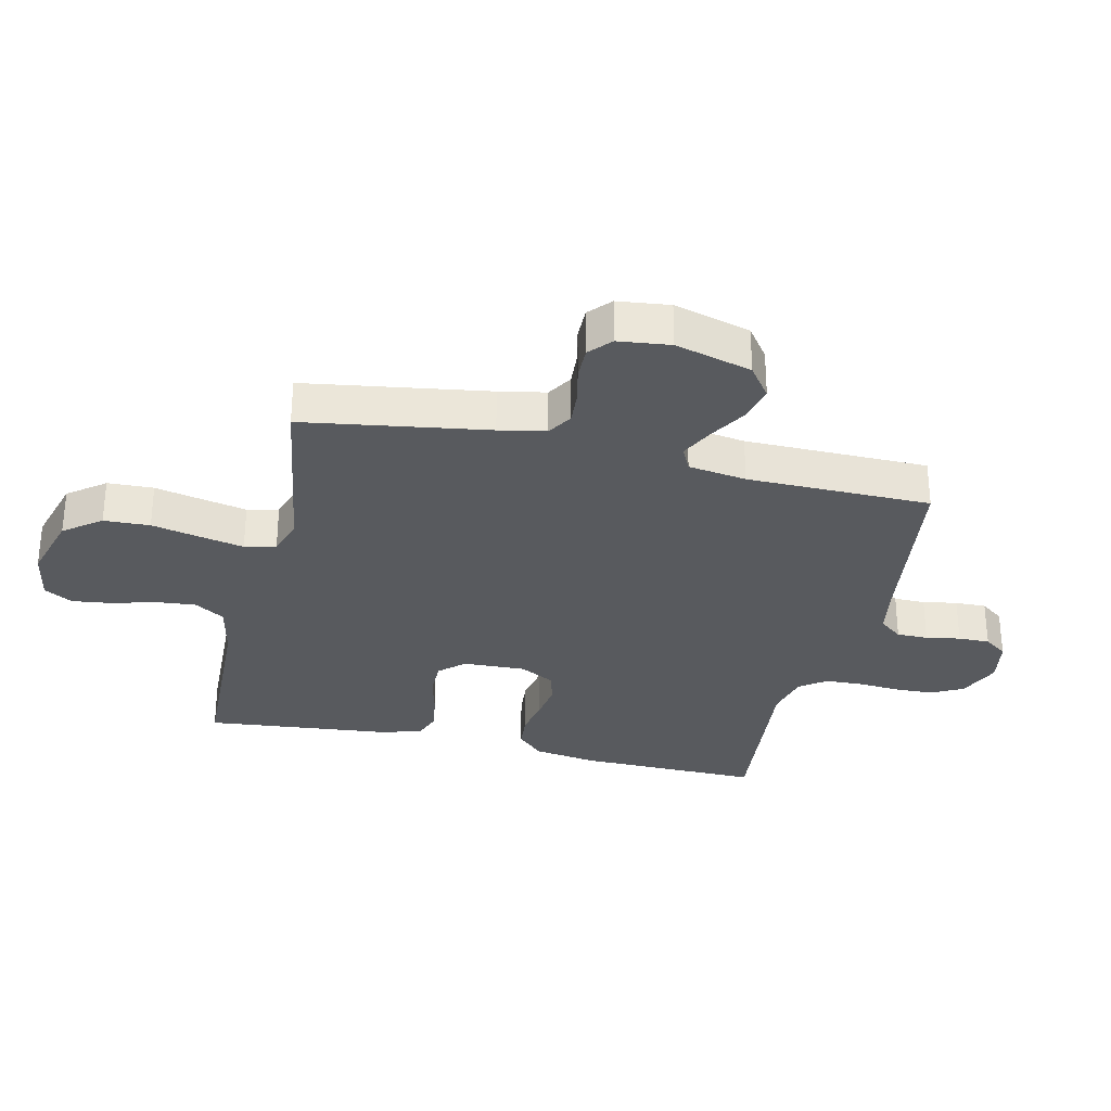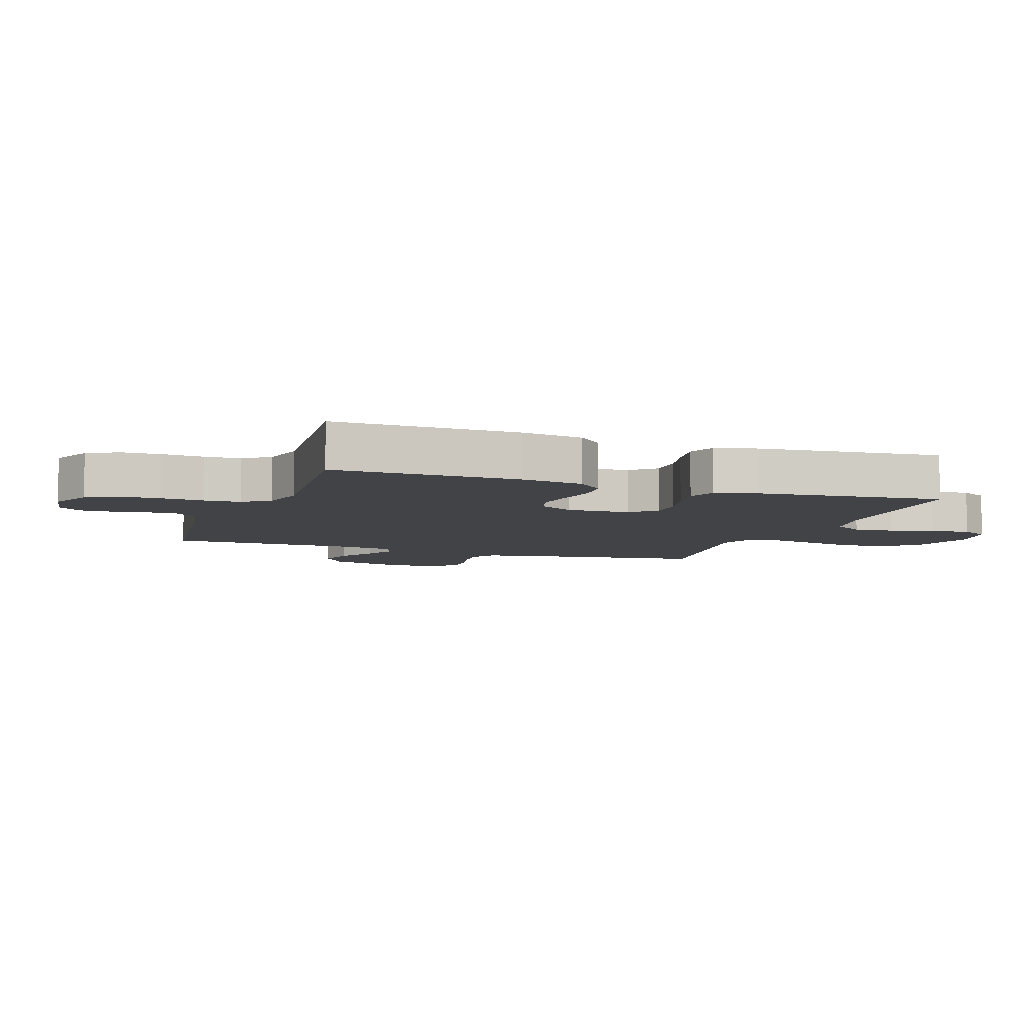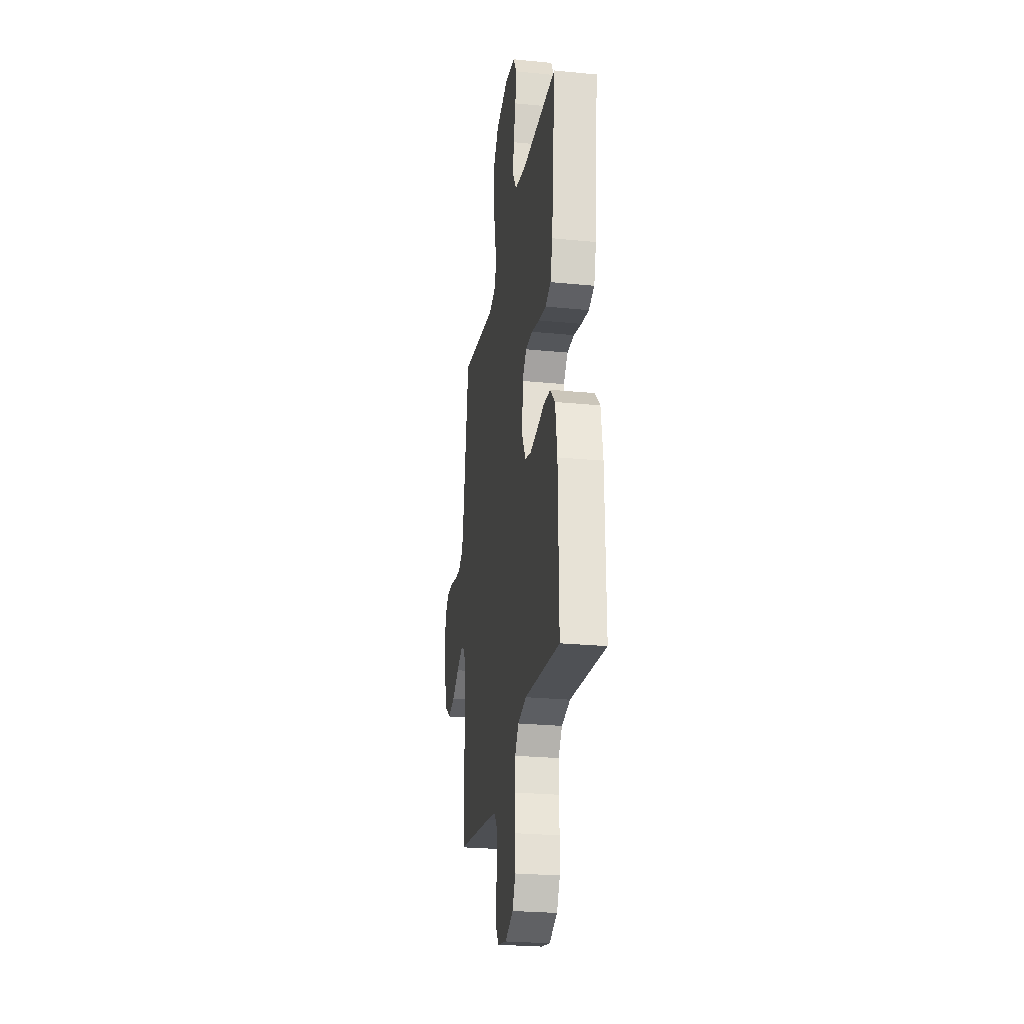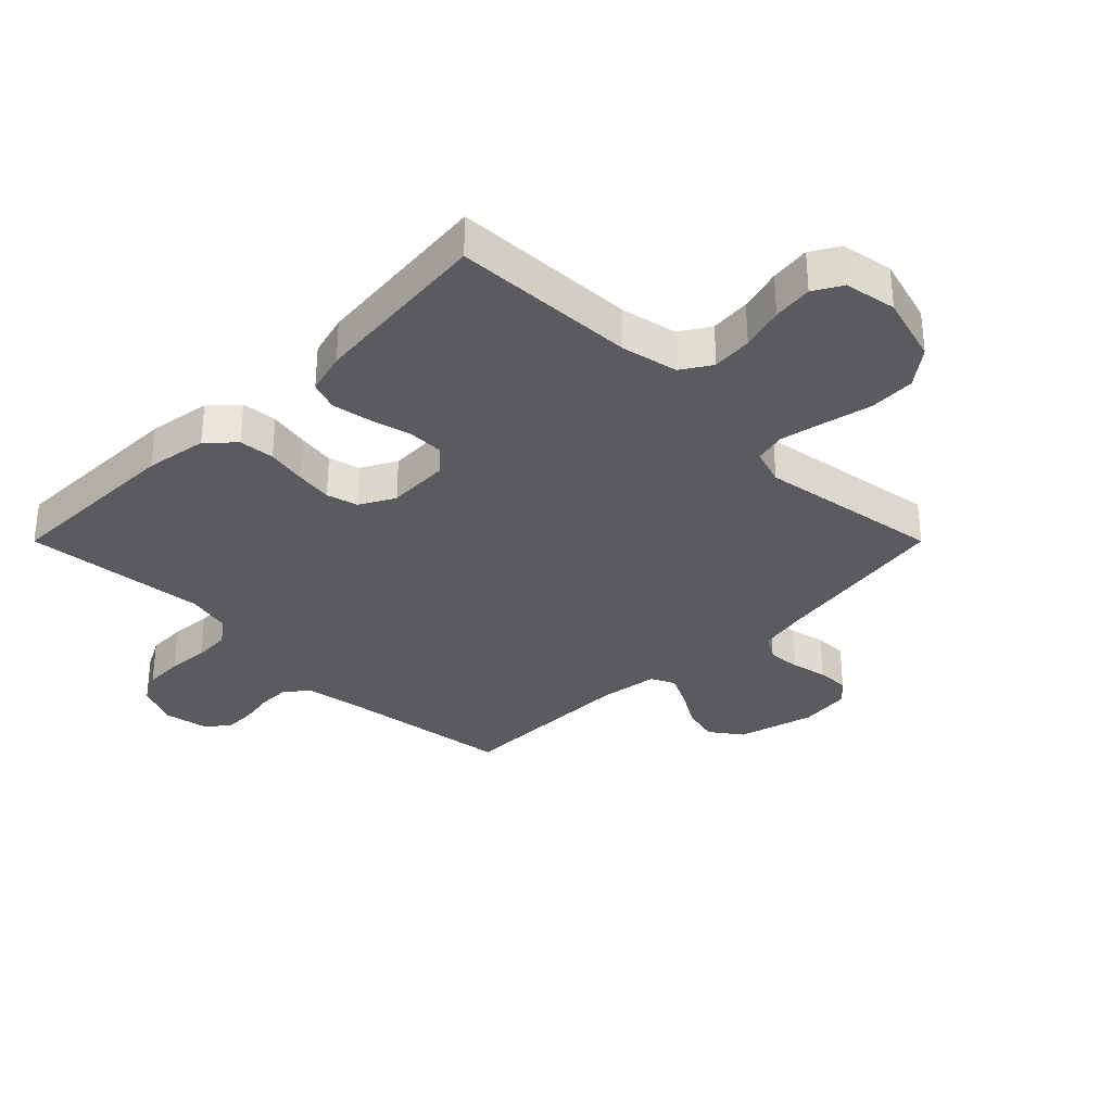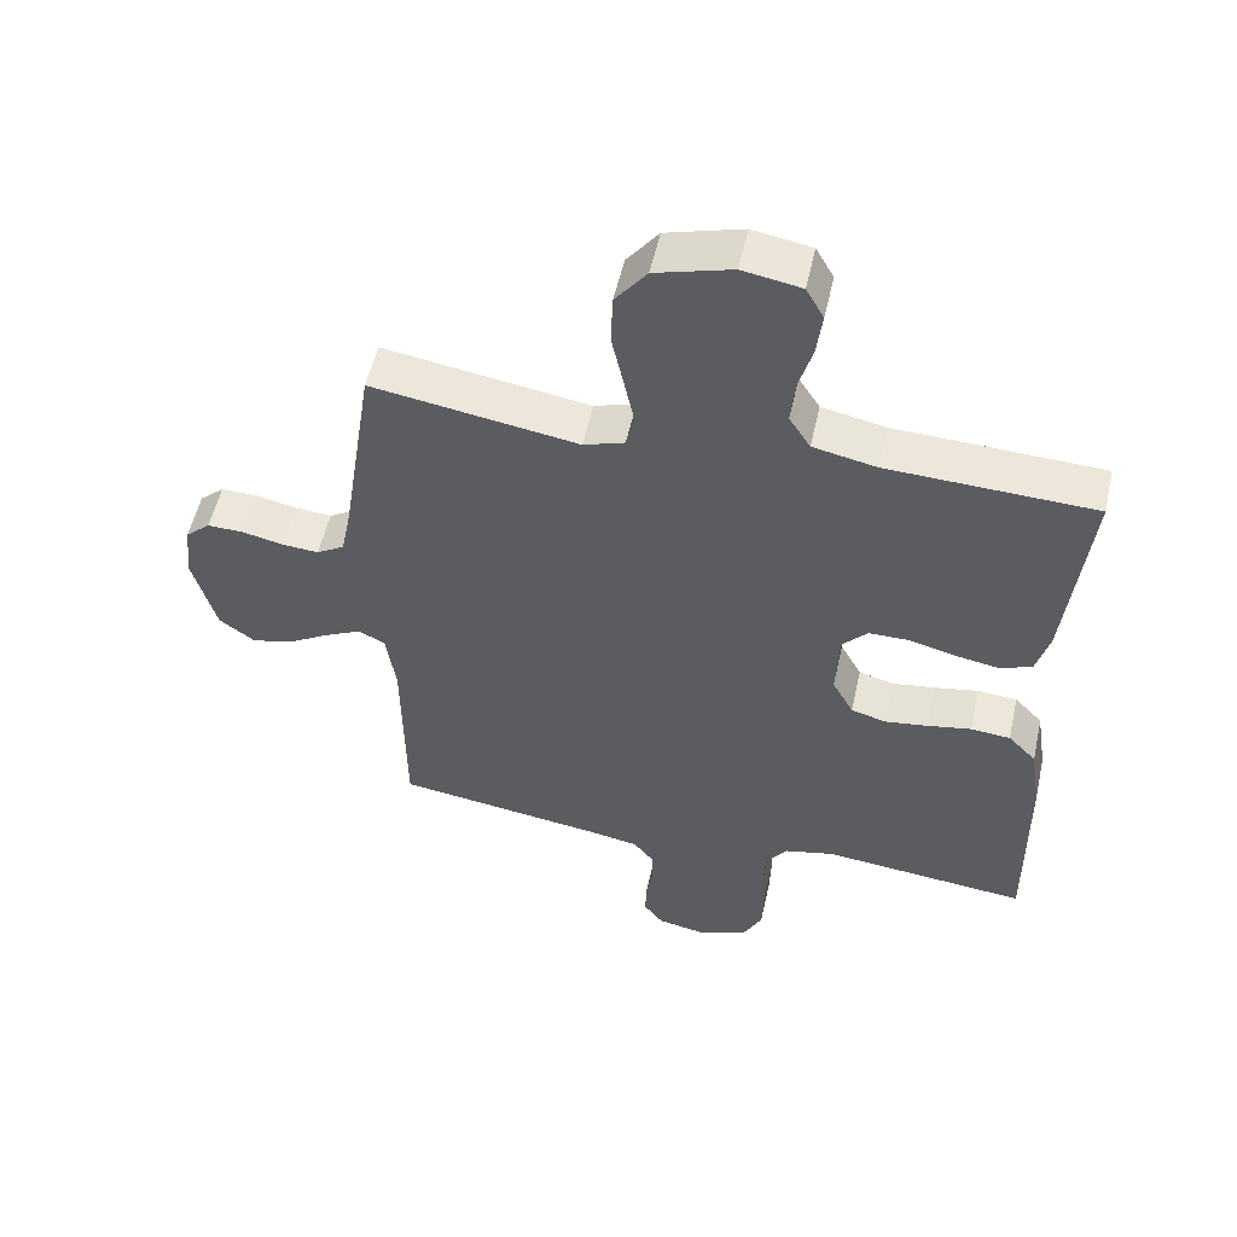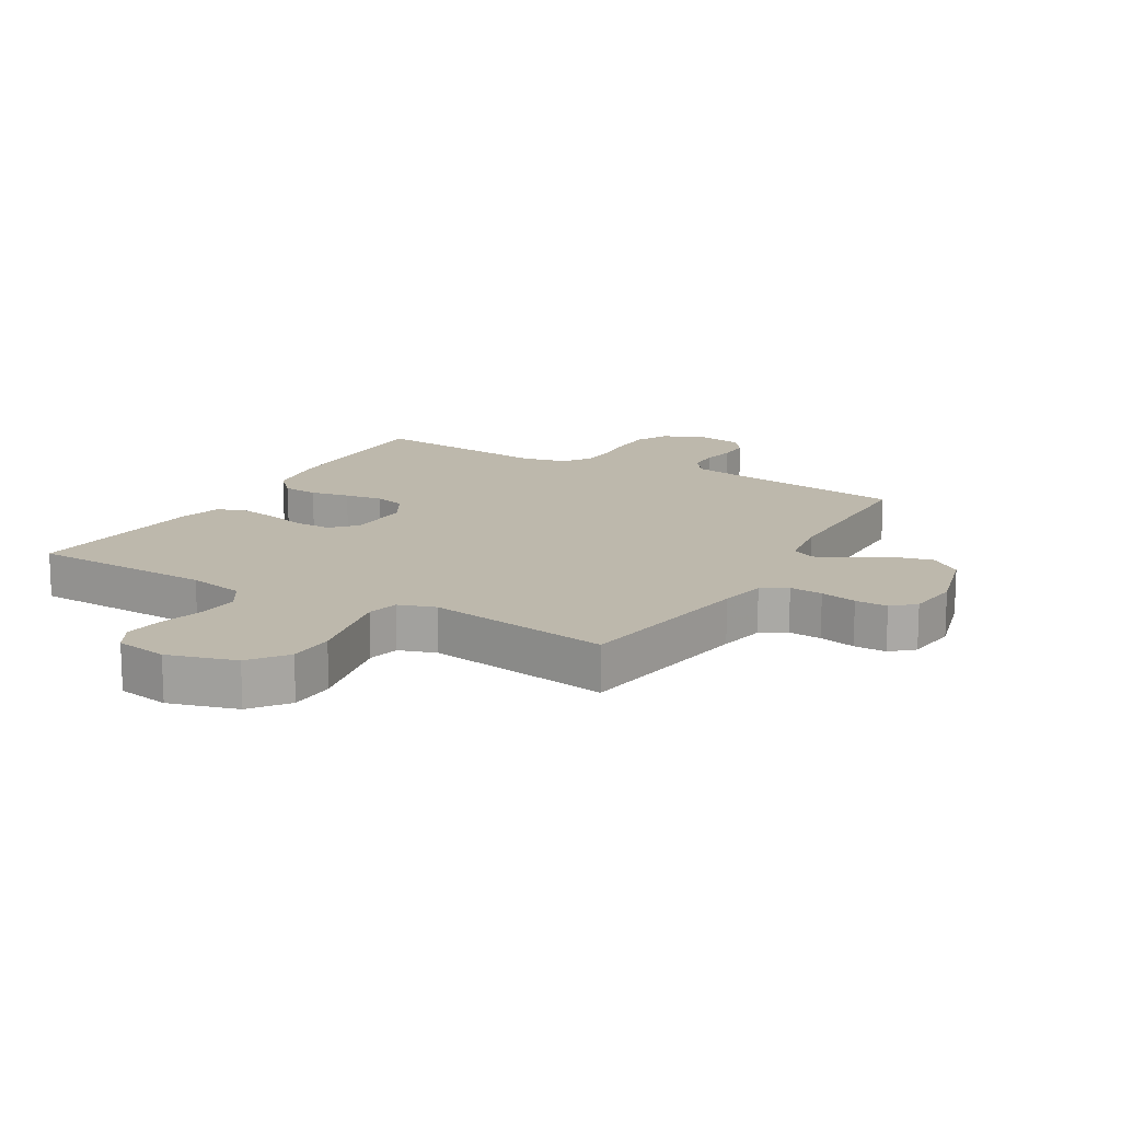
<metadata>
{"format":"obj","ext":"obj","renderer":"f3d","projection":"perspective","resolution":1024,"background":"white","views":[{"elev":-30.9,"azim":76.9,"up":"+Y"},{"elev":-6.9,"azim":-109.7,"up":"+Y"},{"elev":-25.4,"azim":-99.0,"up":"+Z"},{"elev":-32.8,"azim":-45.0,"up":"+Y"},{"elev":54.1,"azim":-167.5,"up":"+Z"},{"elev":14.9,"azim":30.0,"up":"+Y"}]}
</metadata>
<code>
v -0.5 0.07 0.5
v -0.2 0.07 0.511
v -0.108 0.07 0.53
v -0.077 0.07 0.579
v -0.083 0.07 0.645
v -0.103 0.07 0.716
v -0.111 0.07 0.781
v -0.085 0.07 0.827
v 0 0.07 0.842
v 0.111 0.07 0.81
v 0.157 0.07 0.75
v 0.16 0.07 0.675
v 0.143 0.07 0.596
v 0.128 0.07 0.524
v 0.14 0.07 0.473
v 0.2 0.07 0.453
v 0.5 0.07 0.5
v 0.547 0.07 0.2
v 0.562 0.07 0.124
v 0.603 0.07 0.099
v 0.657 0.07 0.103
v 0.716 0.07 0.116
v 0.769 0.07 0.117
v 0.805 0.07 0.085
v 0.815 0.07 0
v 0.781 0.07 -0.125
v 0.729 0.07 -0.163
v 0.669 0.07 -0.148
v 0.608 0.07 -0.112
v 0.555 0.07 -0.086
v 0.516 0.07 -0.105
v 0.502 0.07 -0.2
v 0.5 0.07 -0.5
v 0.2 0.07 -0.542
v 0.122 0.07 -0.556
v 0.092 0.07 -0.594
v 0.092 0.07 -0.645
v 0.102 0.07 -0.701
v 0.103 0.07 -0.752
v 0.075 0.07 -0.79
v 0 0.07 -0.804
v -0.069 0.07 -0.774
v -0.096 0.07 -0.722
v -0.098 0.07 -0.658
v -0.093 0.07 -0.59
v -0.096 0.07 -0.53
v -0.127 0.07 -0.487
v -0.2 0.07 -0.47
v -0.5 0.07 -0.5
v -0.496 0.07 -0.2
v -0.48 0.07 -0.098
v -0.439 0.07 -0.055
v -0.381 0.07 -0.05
v -0.317 0.07 -0.062
v -0.255 0.07 -0.071
v -0.204 0.07 -0.057
v -0.173 0.07 0
v -0.177 0.07 0.102
v -0.214 0.07 0.142
v -0.273 0.07 0.142
v -0.34 0.07 0.125
v -0.403 0.07 0.114
v -0.45 0.07 0.131
v -0.469 0.07 0.2
v -0.5 0 0.5
v -0.2 0 0.511
v -0.108 0 0.53
v -0.077 0 0.579
v -0.083 0 0.645
v -0.103 0 0.716
v -0.111 0 0.781
v -0.085 0 0.827
v 0 0 0.842
v 0.111 0 0.81
v 0.157 0 0.75
v 0.16 0 0.675
v 0.143 0 0.596
v 0.128 0 0.524
v 0.14 0 0.473
v 0.2 0 0.453
v 0.5 0 0.5
v 0.547 0 0.2
v 0.562 0 0.124
v 0.603 0 0.099
v 0.657 0 0.103
v 0.716 0 0.116
v 0.769 0 0.117
v 0.805 0 0.085
v 0.815 0 0
v 0.781 0 -0.125
v 0.729 0 -0.163
v 0.669 0 -0.148
v 0.608 0 -0.112
v 0.555 0 -0.086
v 0.516 0 -0.105
v 0.502 0 -0.2
v 0.5 0 -0.5
v 0.2 0 -0.542
v 0.122 0 -0.556
v 0.092 0 -0.594
v 0.092 0 -0.645
v 0.102 0 -0.701
v 0.103 0 -0.752
v 0.075 0 -0.79
v 0 0 -0.804
v -0.069 0 -0.774
v -0.096 0 -0.722
v -0.098 0 -0.658
v -0.093 0 -0.59
v -0.096 0 -0.53
v -0.127 0 -0.487
v -0.2 0 -0.47
v -0.5 0 -0.5
v -0.496 0 -0.2
v -0.48 0 -0.098
v -0.439 0 -0.055
v -0.381 0 -0.05
v -0.317 0 -0.062
v -0.255 0 -0.071
v -0.204 0 -0.057
v -0.173 0 0
v -0.177 0 0.102
v -0.214 0 0.142
v -0.273 0 0.142
v -0.34 0 0.125
v -0.403 0 0.114
v -0.45 0 0.131
v -0.469 0 0.2
f 64 1 2
f 63 64 2
f 62 63 2
f 61 62 2
f 60 61 2
f 59 60 2 3
f 58 59 3 4
f 57 58 4
f 52 53 54
f 51 52 54
f 50 51 54
f 49 50 54
f 48 49 54
f 47 48 54 55
f 46 47 55 56
f 43 44 45
f 42 43 45
f 41 42 45
f 40 41 45
f 39 40 45
f 38 39 45
f 37 38 45
f 36 37 45 46
f 46 56 57
f 36 46 57
f 35 36 57
f 32 33 34
f 35 57 4
f 34 35 4
f 32 34 4
f 31 32 4
f 27 28 29
f 26 27 29
f 25 26 29
f 24 25 29
f 23 24 29
f 22 23 29
f 21 22 29
f 20 21 29 30
f 16 17 18
f 15 16 18 19
f 11 12 13
f 10 11 13
f 9 10 13
f 8 9 13
f 7 8 13
f 6 7 13
f 5 6 13
f 5 13 14
f 4 5 14 15
f 19 20 30 31
f 4 15 19 31
f 66 65 128
f 66 128 127
f 66 127 126
f 66 126 125
f 66 125 124
f 67 66 124 123
f 68 67 123 122
f 68 122 121
f 118 117 116
f 118 116 115
f 118 115 114
f 118 114 113
f 118 113 112
f 119 118 112 111
f 120 119 111 110
f 109 108 107
f 109 107 106
f 109 106 105
f 109 105 104
f 109 104 103
f 109 103 102
f 109 102 101
f 110 109 101 100
f 121 120 110
f 121 110 100
f 121 100 99
f 98 97 96
f 68 121 99
f 68 99 98
f 68 98 96
f 68 96 95
f 93 92 91
f 93 91 90
f 93 90 89
f 93 89 88
f 93 88 87
f 93 87 86
f 93 86 85
f 94 93 85 84
f 82 81 80
f 83 82 80 79
f 77 76 75
f 77 75 74
f 77 74 73
f 77 73 72
f 77 72 71
f 77 71 70
f 77 70 69
f 78 77 69
f 79 78 69 68
f 95 94 84 83
f 95 83 79 68
f 1 65 66 2
f 2 66 67 3
f 3 67 68 4
f 4 68 69 5
f 5 69 70 6
f 6 70 71 7
f 7 71 72 8
f 8 72 73 9
f 9 73 74 10
f 10 74 75 11
f 11 75 76 12
f 12 76 77 13
f 13 77 78 14
f 14 78 79 15
f 15 79 80 16
f 16 80 81 17
f 17 81 82 18
f 18 82 83 19
f 19 83 84 20
f 20 84 85 21
f 21 85 86 22
f 22 86 87 23
f 23 87 88 24
f 24 88 89 25
f 25 89 90 26
f 26 90 91 27
f 27 91 92 28
f 28 92 93 29
f 29 93 94 30
f 30 94 95 31
f 31 95 96 32
f 32 96 97 33
f 33 97 98 34
f 34 98 99 35
f 35 99 100 36
f 36 100 101 37
f 37 101 102 38
f 38 102 103 39
f 39 103 104 40
f 40 104 105 41
f 41 105 106 42
f 42 106 107 43
f 43 107 108 44
f 44 108 109 45
f 45 109 110 46
f 46 110 111 47
f 47 111 112 48
f 48 112 113 49
f 49 113 114 50
f 50 114 115 51
f 51 115 116 52
f 52 116 117 53
f 53 117 118 54
f 54 118 119 55
f 55 119 120 56
f 56 120 121 57
f 57 121 122 58
f 58 122 123 59
f 59 123 124 60
f 60 124 125 61
f 61 125 126 62
f 62 126 127 63
f 63 127 128 64
f 64 128 65 1

</code>
